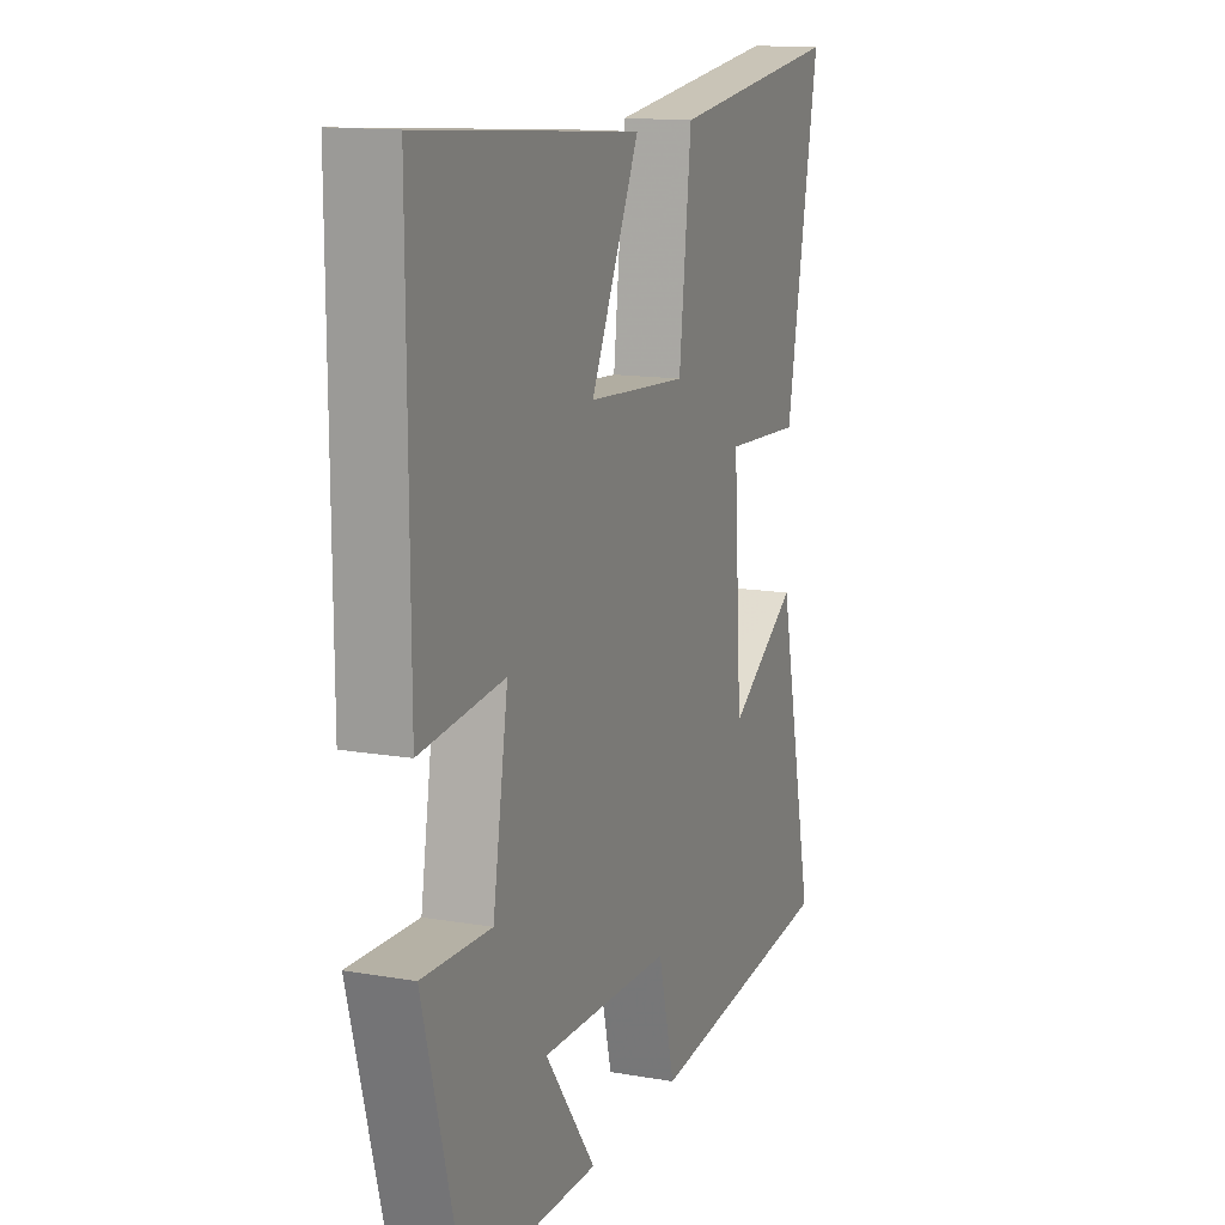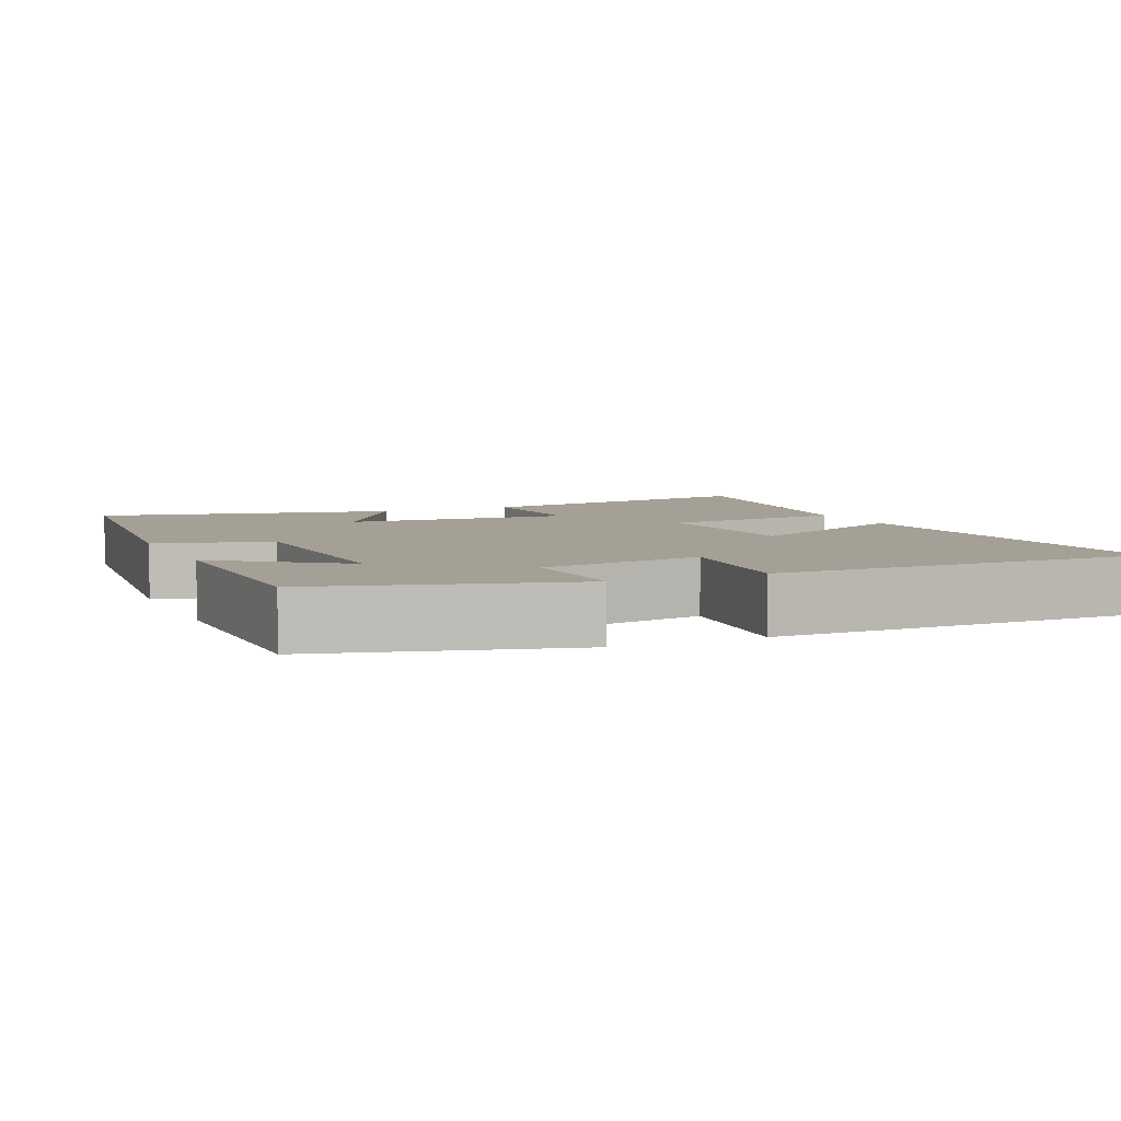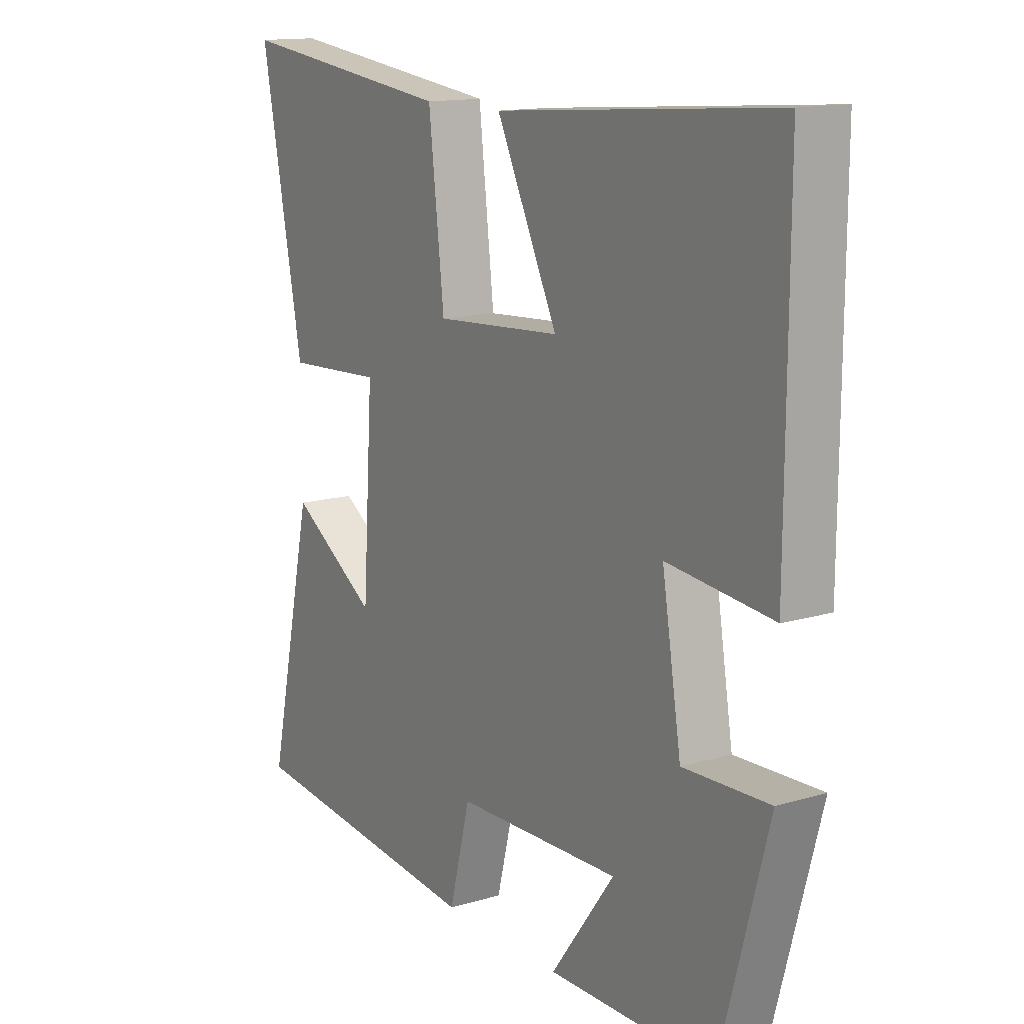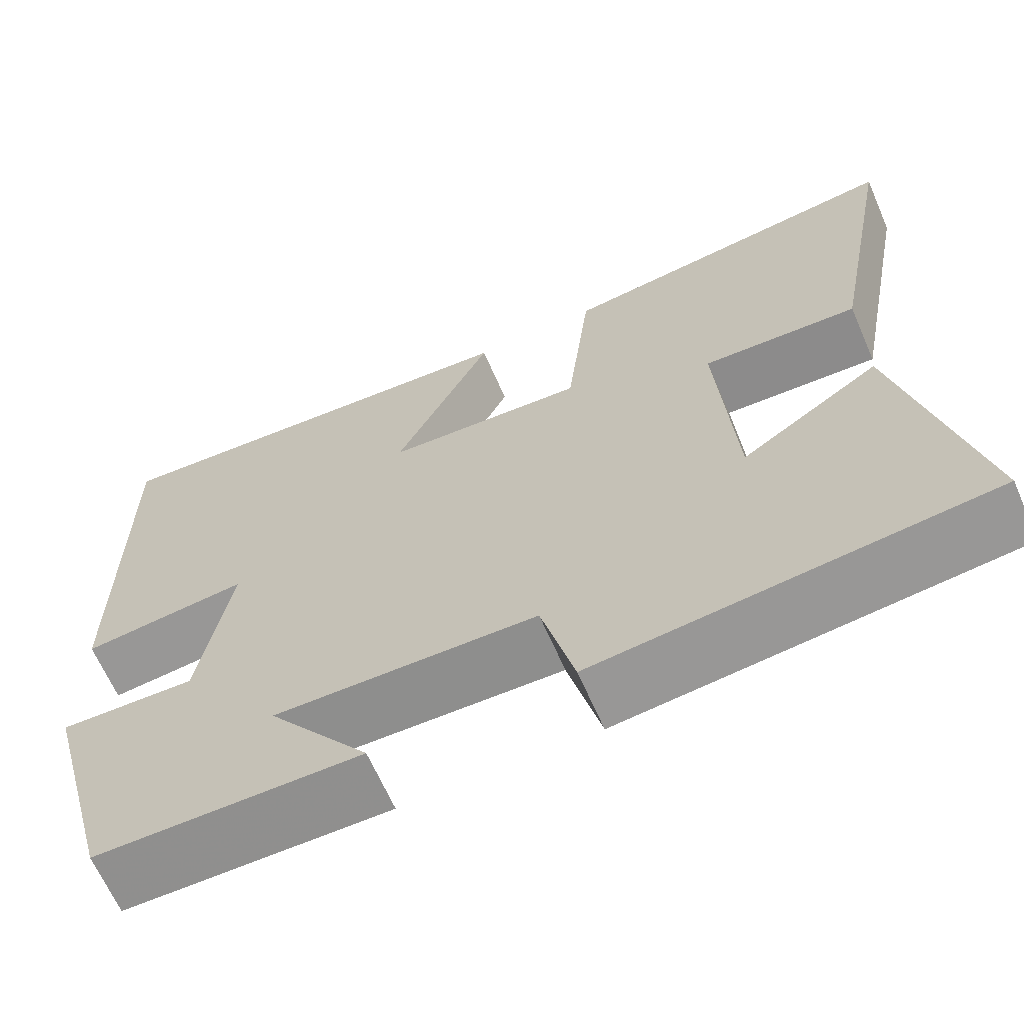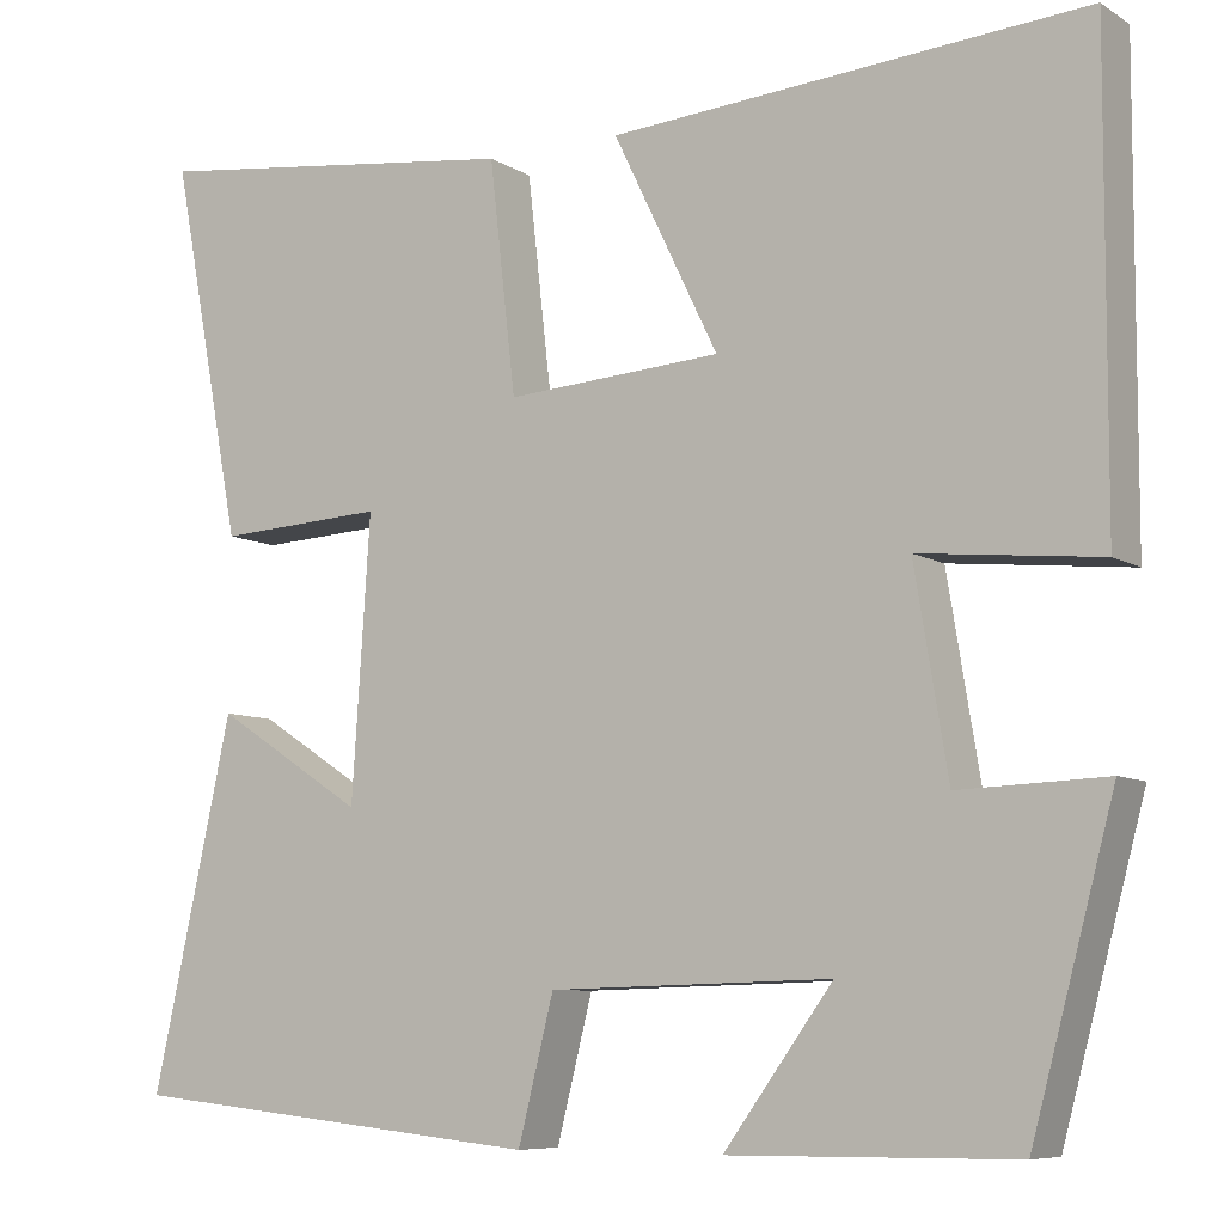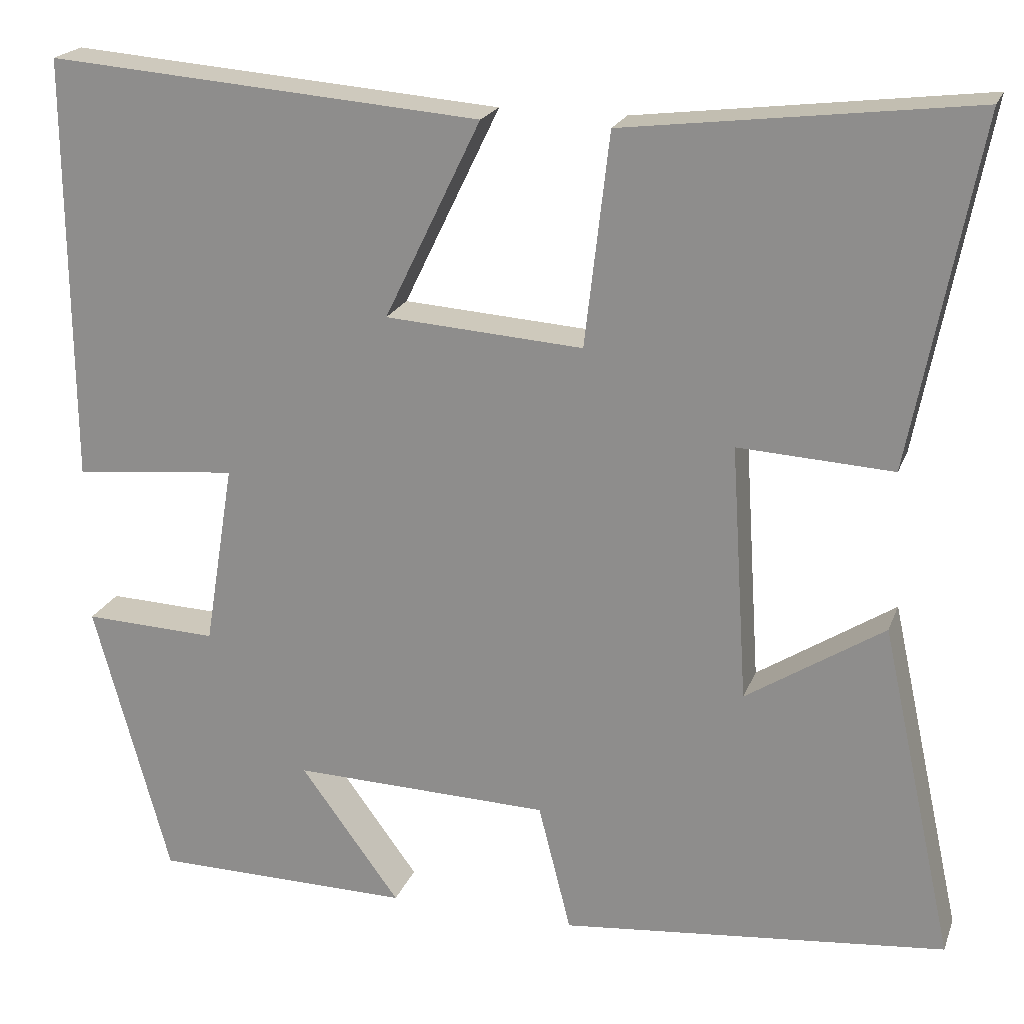
<metadata>
{"format":"obj","ext":"obj","renderer":"f3d","projection":"perspective","resolution":1024,"background":"white","views":[{"elev":13.8,"azim":-68.9,"up":"+Z"},{"elev":5.7,"azim":-114.1,"up":"+Y"},{"elev":14.1,"azim":-123.1,"up":"+Z"},{"elev":-65.6,"azim":23.6,"up":"+Z"},{"elev":-8.0,"azim":-148.0,"up":"+Z"},{"elev":20.9,"azim":17.2,"up":"+Z"}]}
</metadata>
<code>
v 0.579 0.07 0.551
v 0.5 0.07 0.137
v 0.316 0.07 0.147
v 0.336 0.07 -0.159
v 0.5 0.07 -0.053
v 0.588 0.07 -0.453
v 0.128 0.07 -0.5
v 0.089 0.07 -0.346
v -0.219 0.07 -0.338
v -0.1 0.07 -0.5
v -0.41 0.07 -0.497
v -0.5 0.07 -0.164
v -0.34 0.07 -0.17
v -0.304 0.07 0.05
v -0.5 0.07 0.03
v -0.502 0.07 0.54
v 0.017 0.07 0.5
v -0.098 0.07 0.263
v 0.138 0.07 0.247
v 0.167 0.07 0.5
v 0.579 0 0.551
v 0.5 0 0.137
v 0.316 0 0.147
v 0.336 0 -0.159
v 0.5 0 -0.053
v 0.588 0 -0.453
v 0.128 0 -0.5
v 0.089 0 -0.346
v -0.219 0 -0.338
v -0.1 0 -0.5
v -0.41 0 -0.497
v -0.5 0 -0.164
v -0.34 0 -0.17
v -0.304 0 0.05
v -0.5 0 0.03
v -0.502 0 0.54
v 0.017 0 0.5
v -0.098 0 0.263
v 0.138 0 0.247
v 0.167 0 0.5
f 19 20 1 2
f 18 19 2 3
f 15 16 17 18
f 14 15 18 3
f 13 14 3 4
f 11 12 13
f 9 10 11
f 9 11 13
f 8 9 13 4
f 6 7 8
f 4 5 6 8
f 22 21 40 39
f 23 22 39 38
f 38 37 36 35
f 23 38 35 34
f 24 23 34 33
f 33 32 31
f 31 30 29
f 33 31 29
f 24 33 29 28
f 28 27 26
f 28 26 25 24
f 1 21 22 2
f 2 22 23 3
f 3 23 24 4
f 4 24 25 5
f 5 25 26 6
f 6 26 27 7
f 7 27 28 8
f 8 28 29 9
f 9 29 30 10
f 10 30 31 11
f 11 31 32 12
f 12 32 33 13
f 13 33 34 14
f 14 34 35 15
f 15 35 36 16
f 16 36 37 17
f 17 37 38 18
f 18 38 39 19
f 19 39 40 20
f 20 40 21 1

</code>
